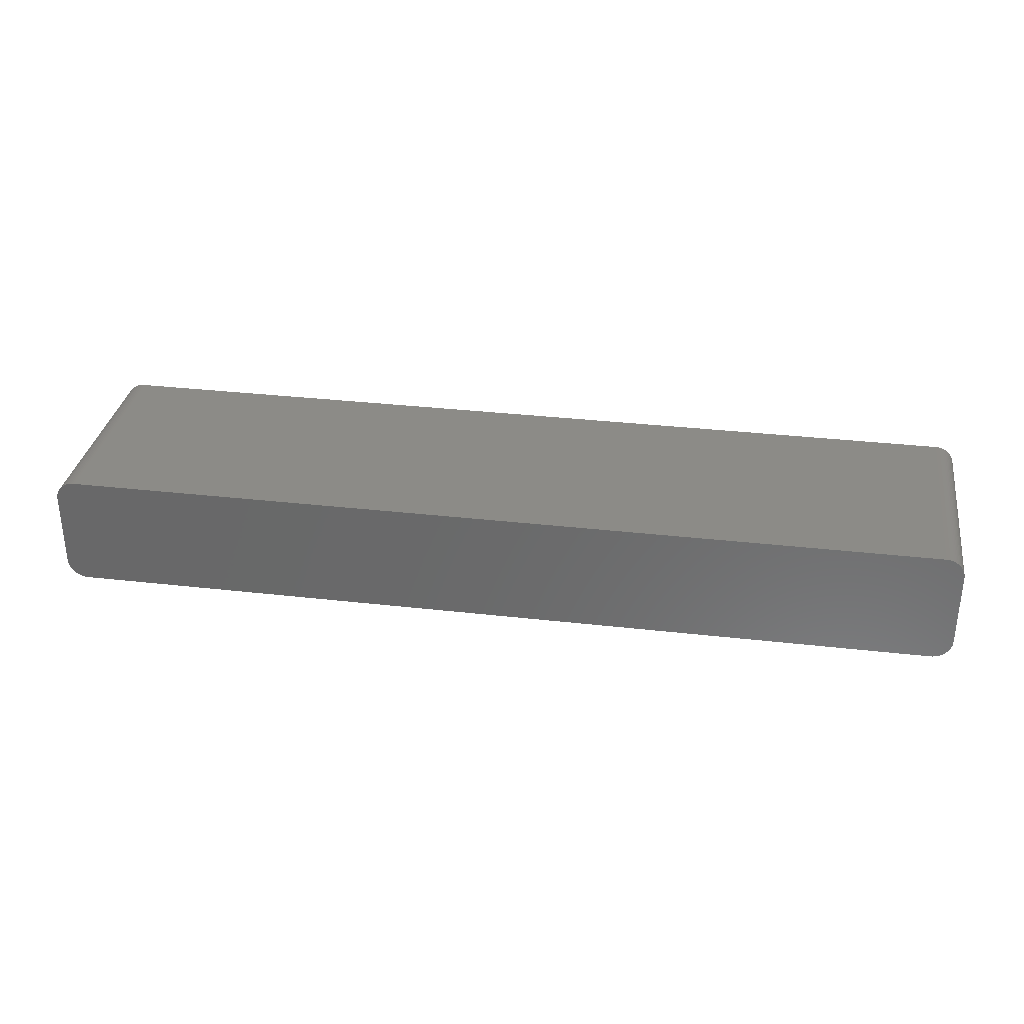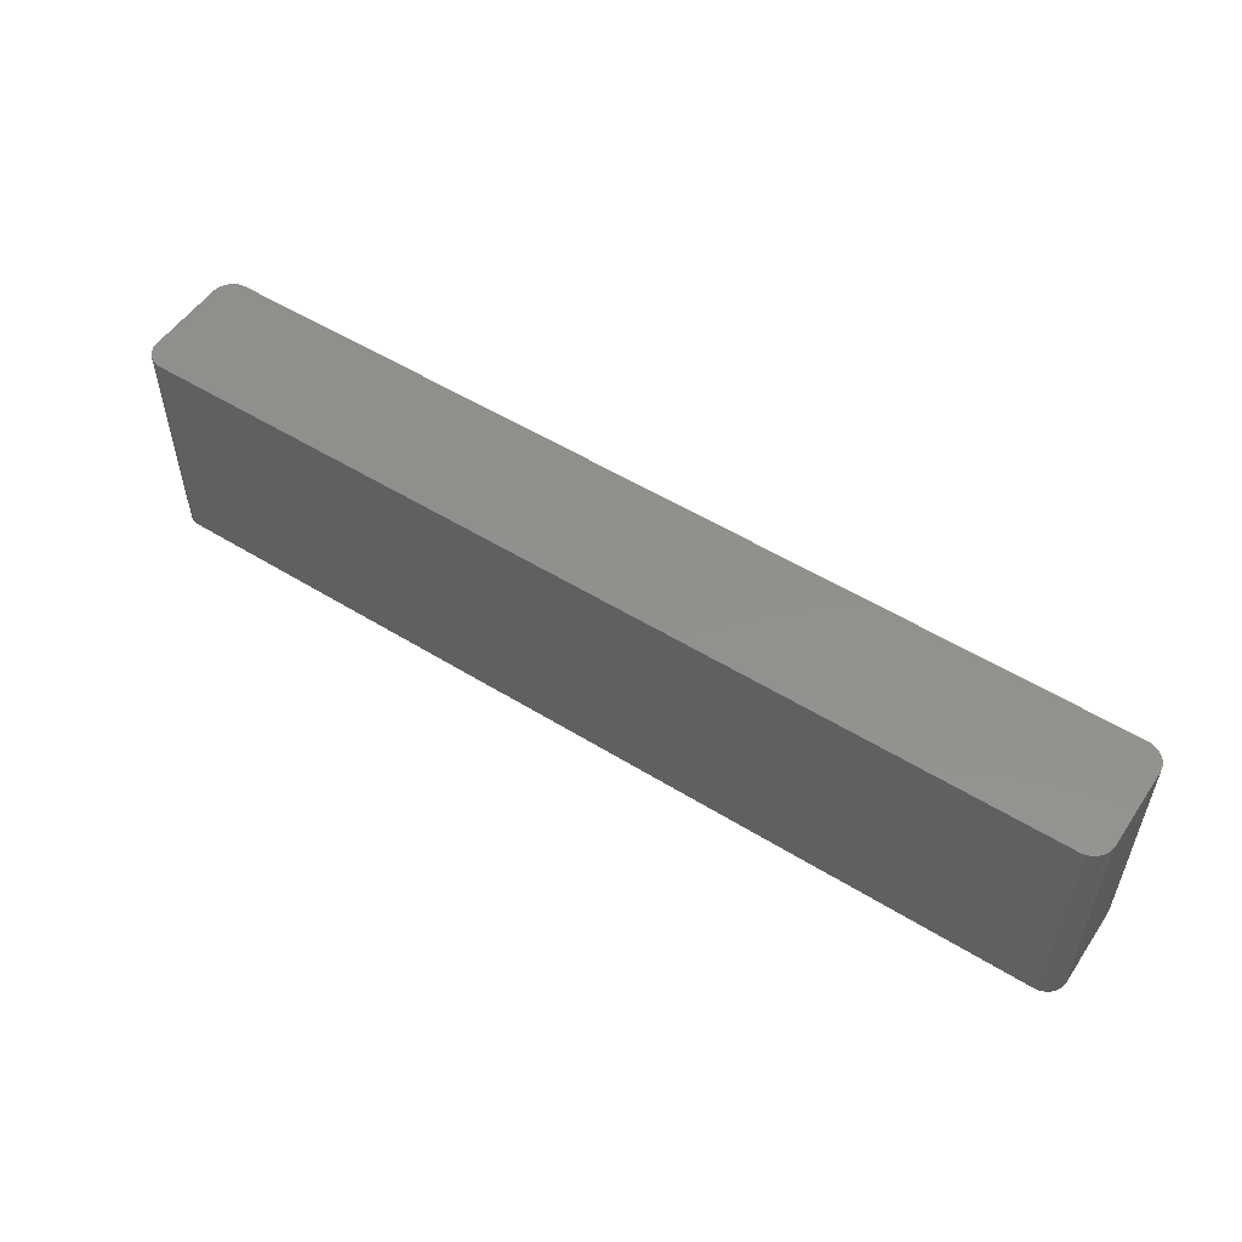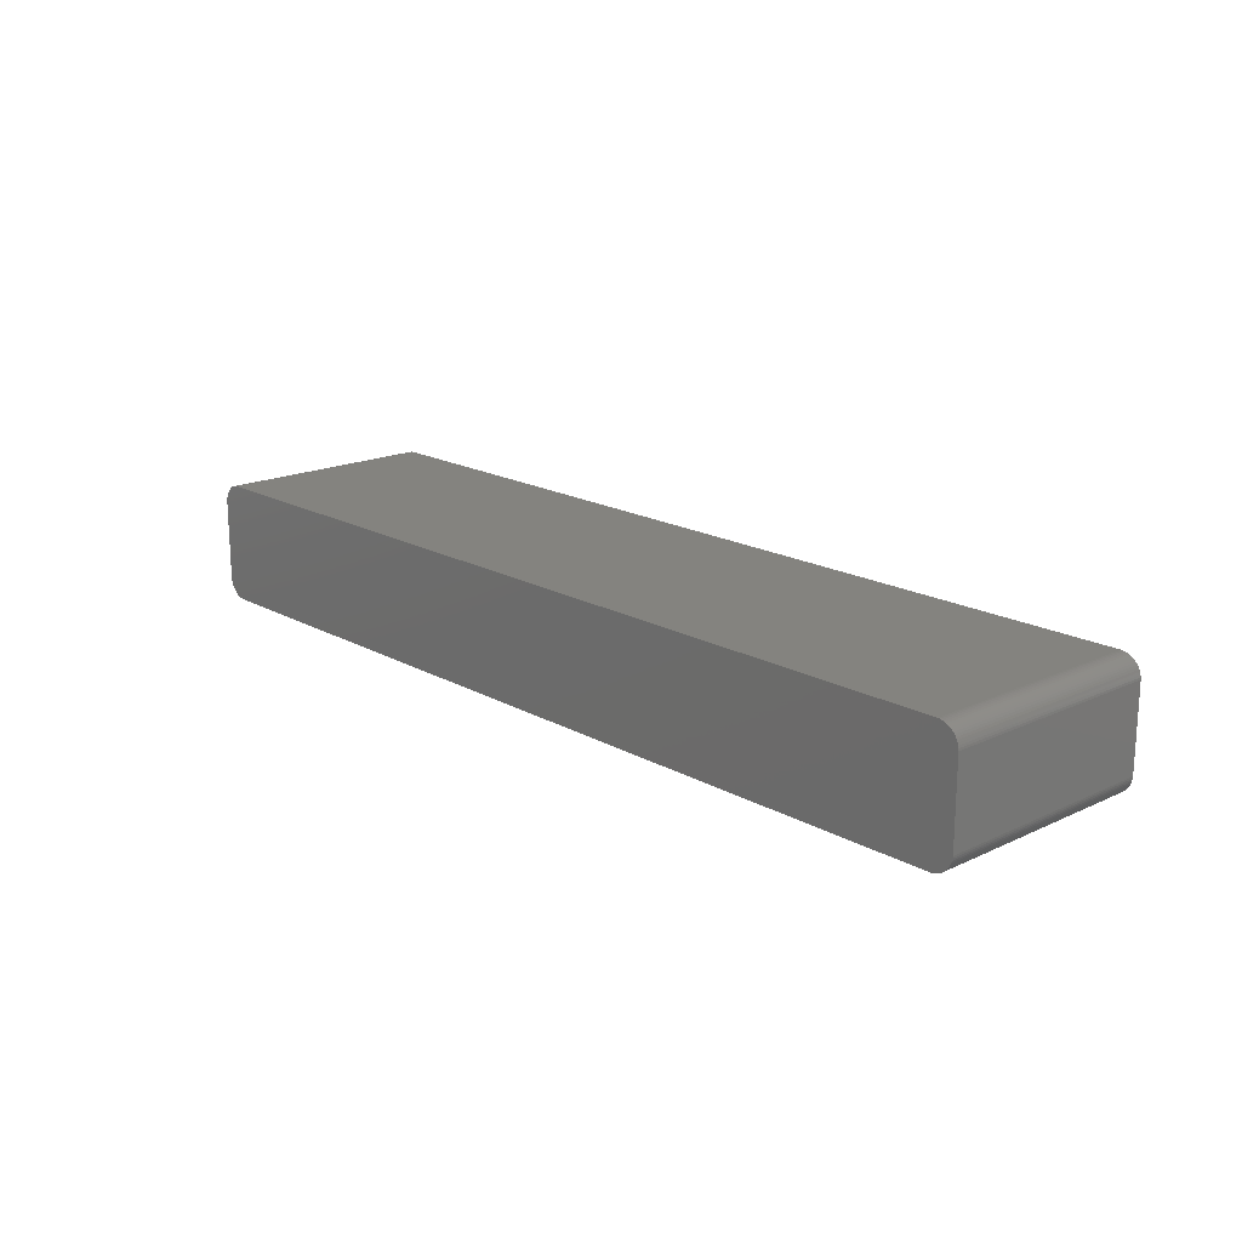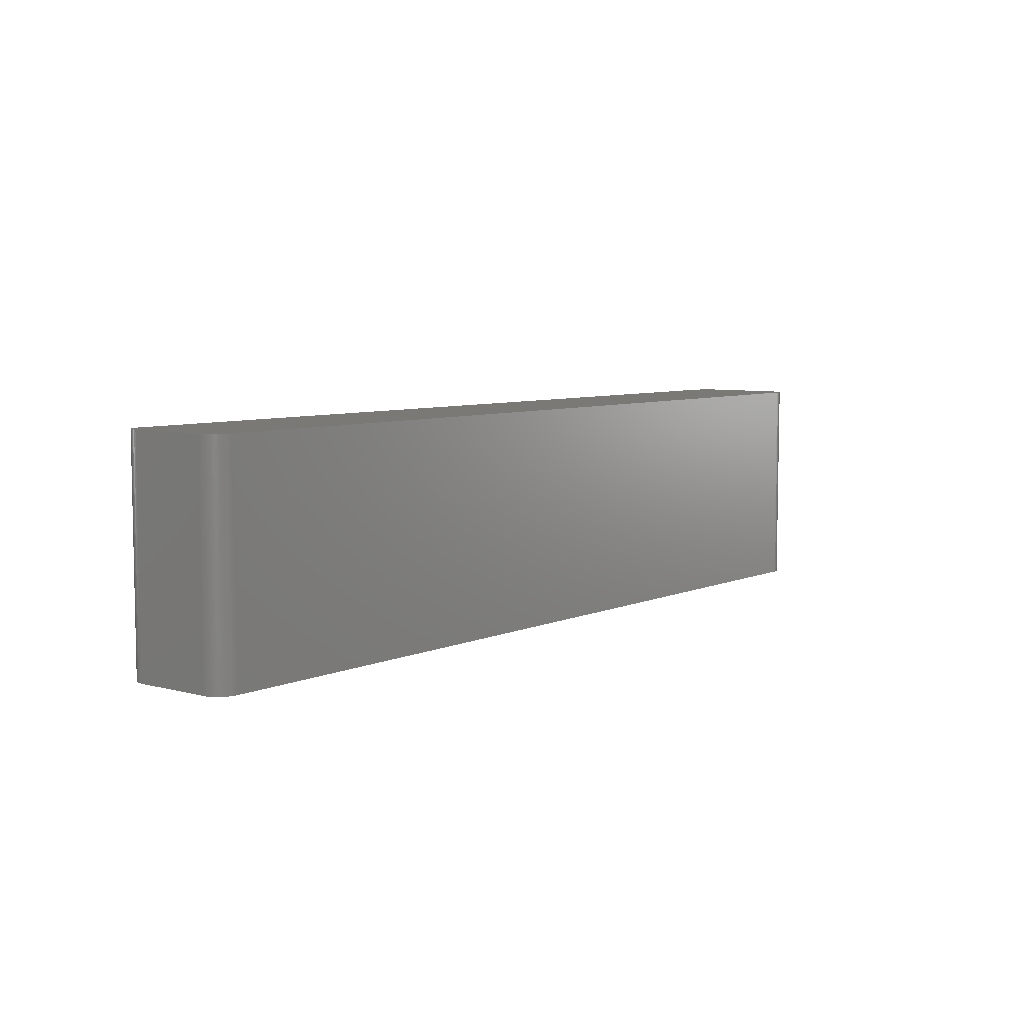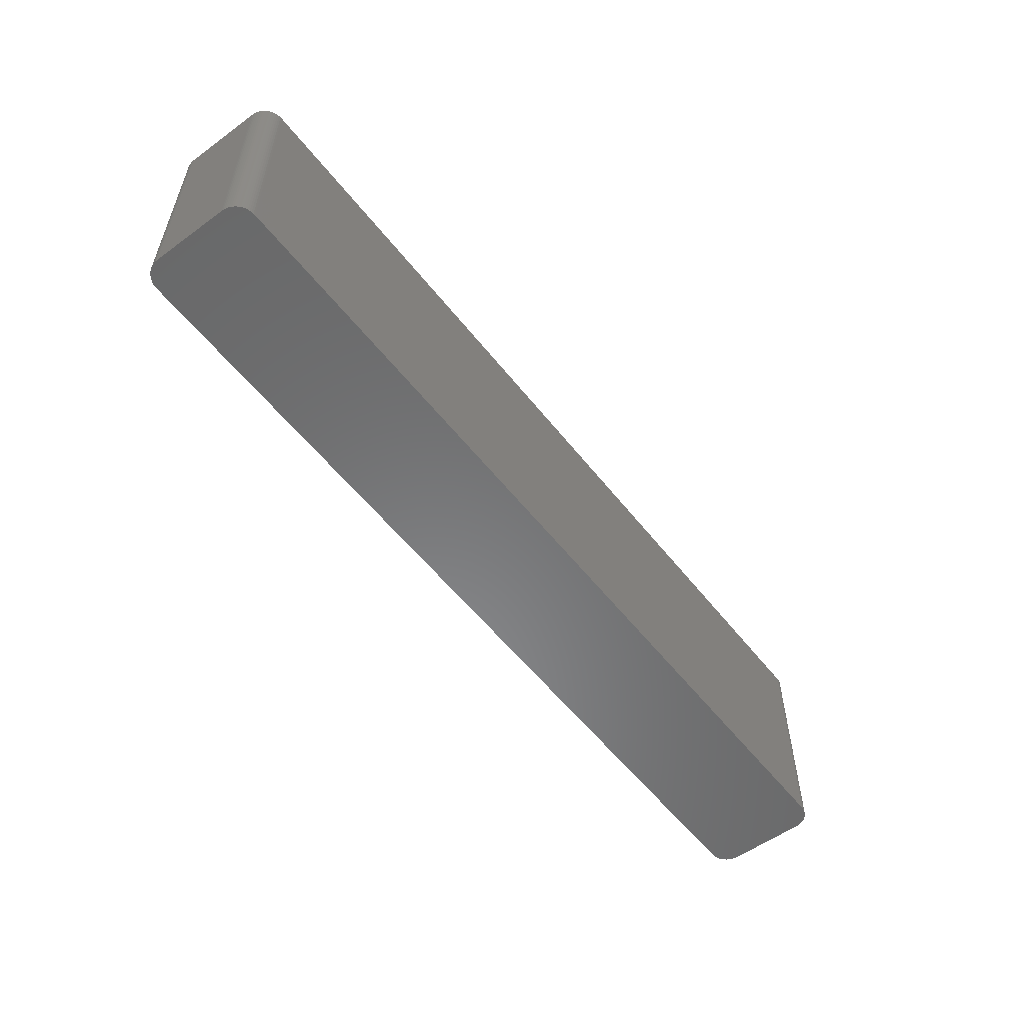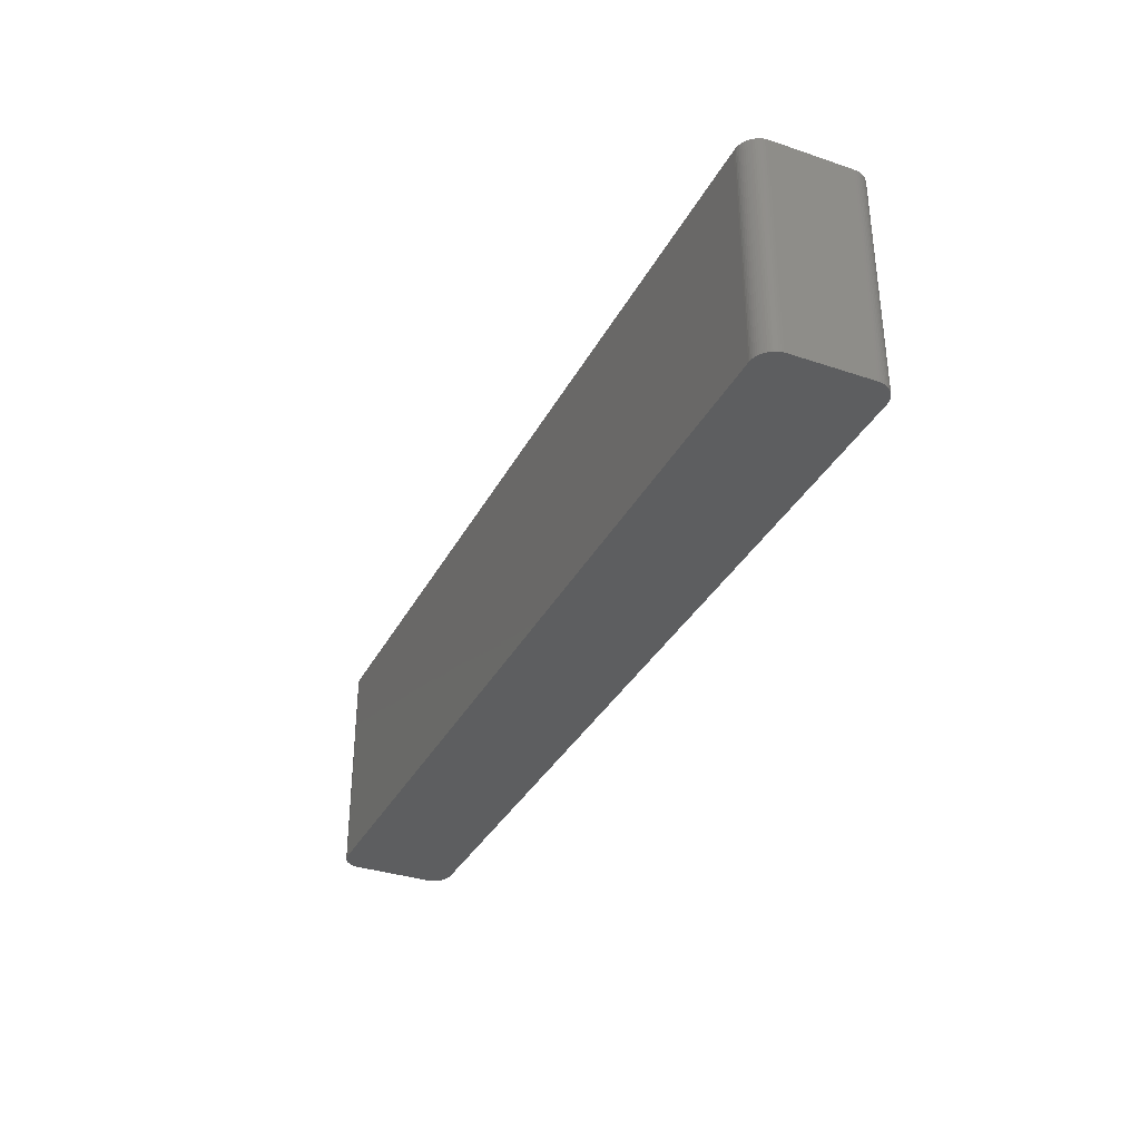
<metadata>
{"format":"stl","ext":"stl","renderer":"f3d","projection":"perspective","resolution":1024,"background":"white","views":[{"elev":32.5,"azim":-170.9,"up":"+Y"},{"elev":53.5,"azim":33.4,"up":"+Z"},{"elev":17.9,"azim":-132.6,"up":"+Y"},{"elev":6.6,"azim":-51.7,"up":"+Z"},{"elev":-55.6,"azim":127.5,"up":"+Z"},{"elev":-34.3,"azim":65.6,"up":"+Z"}]}
</metadata>
<code>
# stl→obj: 174 verts, 344 faces
v 58.12 5.329 13.72
v 58.15 5.079 13.72
v 58.15 5.079 8.636
v -58.14 -5.205 13.72
v 55.82 -7.359 13.72
v 58.17 4.826 8.636
v -55.94 7.346 13.72
v -55.69 7.365 8.636
v -55.94 7.346 -13.72
v -53.09 4.826 -13.72
v -55.69 -7.365 -13.72
v 58.15 5.079 -13.72
v -58.16 -4.953 -13.72
v -58.14 -5.205 -13.72
v -58.14 5.205 13.72
v -55.69 7.365 -8.636
v -55.69 7.365 -13.72
v 57.57 6.459 8.636
v 57.57 6.459 -13.72
v 57.4 6.644 8.636
v 58.12 -5.329 13.72
v 58.17 -4.826 13.72
v -57.79 6.15 -13.72
v 58.17 -4.826 8.636
v 58.17 -4.826 -13.72
v -58.16 4.699 13.72
v -58.14 5.205 -13.72
v -58.16 4.953 8.636
v -58.14 5.205 8.636
v 57.21 6.812 13.72
v 56.55 7.19 13.72
v 55.82 7.359 13.72
v 57.4 6.644 13.72
v 55.82 7.359 8.636
v 55.56 7.365 -13.72
v 55.56 7.365 8.636
v -55.69 7.365 13.72
v 58.05 -5.575 8.636
v 58.12 -5.329 -13.72
v 57.21 -6.812 -13.72
v 56.55 -7.19 -13.72
v 55.56 -7.365 -13.72
v -55.69 -7.365 13.72
v 55.56 -7.365 13.72
v -57.31 6.73 -13.72
v -57.11 6.888 -13.72
v -58.09 5.453 8.636
v -57.31 6.73 13.72
v -57.31 6.73 8.636
v -57.79 6.15 13.72
v -57.65 6.36 8.636
v -57.79 -6.15 -13.72
v 58.12 5.329 -8.636
v 55.56 7.365 13.72
v 56.07 7.327 13.72
v 56.31 7.271 -13.72
v 56.78 7.086 -13.72
v 57 6.96 -13.72
v 58.17 4.826 13.72
v 57.97 -5.813 13.72
v 57.97 -5.813 -13.72
v -55.94 -7.346 8.636
v -57.31 -6.73 13.72
v -56.67 7.141 13.72
v -56.44 7.234 -13.72
v -56.67 7.141 8.636
v -56.67 7.141 -13.72
v -58.16 -4.953 13.72
v 57.86 6.041 13.72
v 56.07 7.327 -13.72
v 57 6.96 13.72
v 56.78 7.086 13.72
v 57.21 6.812 8.636
v 56.78 7.086 8.636
v 58.15 -5.079 13.72
v 56.31 7.271 13.72
v 58.17 4.826 -13.72
v 57.21 -6.812 13.72
v 57.72 -6.257 13.72
v -56.44 -7.234 13.72
v -58.09 -5.453 -13.72
v -58.09 -5.453 13.72
v -55.94 -7.346 -13.72
v -56.19 -7.302 8.636
v -56.19 -7.302 -13.72
v 55.82 -7.359 -13.72
v -58.16 4.953 -13.72
v -58.01 5.695 -13.72
v -58.09 5.453 13.72
v -57.11 6.888 13.72
v -57.49 6.554 8.636
v -57.49 6.554 13.72
v -56.9 7.026 -8.636
v -56.19 7.302 8.636
v -56.19 7.302 13.72
v -58.16 4.953 13.72
v 57.57 6.459 13.72
v 57.86 6.041 -13.72
v 58.05 5.575 -13.72
v 57.72 6.257 13.72
v 58.05 5.575 8.636
v 57.86 -6.041 -13.72
v -58.01 -5.695 -13.72
v -57.79 -6.15 13.72
v -57.91 -5.928 -8.636
v -57.49 -6.554 13.72
v -56.9 -7.026 -13.72
v -57.11 -6.888 -13.72
v -57.31 -6.73 -13.72
v -56.67 -7.141 -13.72
v -56.67 -7.141 8.636
v -56.44 -7.234 8.636
v -56.19 -7.302 13.72
v -57.65 -6.36 -13.72
v 57 -6.96 -13.72
v 56.07 -7.327 -13.72
v 56.07 -7.327 13.72
v -58.09 5.453 -13.72
v -57.91 5.928 -13.72
v -58.01 5.695 13.72
v -58.01 5.695 8.636
v -57.91 5.928 8.636
v -56.19 7.302 -13.72
v -57.65 6.36 -13.72
v -56.9 7.026 13.72
v -56.44 7.234 13.72
v 57.72 6.257 8.636
v 57 6.96 8.636
v 58.15 -5.079 -13.72
v 55.82 7.359 -13.72
v 57.97 5.813 8.636
v 57.86 6.041 8.636
v 57.97 5.813 13.72
v -58.01 -5.695 13.72
v -57.91 -5.928 13.72
v -57.91 -5.928 -13.72
v -57.49 -6.554 8.636
v -57.49 -6.554 -13.72
v -55.94 -7.346 13.72
v -56.44 -7.234 -13.72
v -56.9 -7.026 13.72
v 56.31 -7.271 -13.72
v 56.78 -7.086 -13.72
v 56.55 -7.19 13.72
v 56.78 -7.086 13.72
v -57.65 6.36 13.72
v -57.49 6.554 -13.72
v -57.91 5.928 13.72
v -56.9 7.026 -13.72
v 57.72 6.257 -13.72
v 58.05 5.575 13.72
v 57.57 -6.459 13.72
v 57.57 -6.459 8.636
v 57.57 -6.459 -13.72
v 57.72 -6.257 -13.72
v 57.86 -6.041 13.72
v 58.05 -5.575 13.72
v -57.65 -6.36 8.636
v -57.65 -6.36 13.72
v -57.11 -6.888 -8.636
v -56.67 -7.141 13.72
v 57 -6.96 13.72
v 56.31 -7.271 13.72
v 56.55 7.19 8.636
v 57.4 6.644 -13.72
v 57.4 -6.644 8.636
v 57.4 -6.644 13.72
v -57.11 -6.888 13.72
v 57.21 6.812 -13.72
v 58.05 -5.575 -13.72
v 57.97 5.813 -13.72
v 57.4 -6.644 -13.72
v 58.12 5.329 -13.72
v 56.55 7.19 -13.72
f 1 2 3
f 4 5 2
f 2 1 4
f 2 6 3
f 7 8 9
f 9 10 11
f 6 12 3
f 13 14 4
f 7 15 4
f 1 7 4
f 16 17 9
f 18 19 20
f 5 21 2
f 21 22 2
f 13 23 9
f 24 25 6
f 15 26 4
f 27 28 29
f 30 31 32
f 30 33 20
f 34 35 36
f 8 16 9
f 32 37 7
f 1 32 7
f 38 39 21
f 40 41 42
f 43 44 5
f 4 43 5
f 9 40 10
f 10 40 11
f 23 45 46
f 15 47 29
f 48 46 49
f 50 51 23
f 11 13 9
f 11 52 13
f 9 12 40
f 12 53 1
f 8 36 16
f 36 54 32
f 32 55 34
f 1 30 32
f 34 36 32
f 56 57 58
f 8 37 36
f 7 37 8
f 12 25 40
f 11 44 43
f 6 22 24
f 22 59 2
f 36 35 16
f 60 61 38
f 43 62 11
f 4 63 43
f 44 42 5
f 11 42 44
f 46 45 49
f 23 46 9
f 48 50 15
f 7 48 15
f 64 65 66
f 65 67 66
f 13 27 23
f 26 68 4
f 1 69 30
f 55 70 34
f 30 71 72
f 20 73 30
f 31 72 74
f 31 55 32
f 37 54 36
f 32 54 37
f 22 75 24
f 21 75 22
f 6 59 22
f 2 59 6
f 56 76 31
f 3 12 1
f 25 77 6
f 78 79 21
f 63 80 43
f 81 82 4
f 62 83 11
f 84 85 62
f 40 42 11
f 42 86 5
f 26 28 13
f 28 87 13
f 27 88 23
f 50 89 15
f 64 90 48
f 46 65 9
f 91 92 48
f 49 91 48
f 66 93 64
f 7 64 48
f 94 95 7
f 9 94 7
f 28 96 15
f 29 28 15
f 13 68 26
f 4 68 13
f 69 97 30
f 97 18 20
f 70 56 12
f 98 99 12
f 30 72 31
f 72 71 74
f 75 25 24
f 25 39 40
f 55 56 70
f 9 35 12
f 69 100 97
f 53 101 1
f 39 102 40
f 5 78 21
f 52 103 13
f 104 105 52
f 104 106 63
f 4 104 63
f 107 108 109
f 107 110 111
f 84 80 112
f 80 113 43
f 109 114 52
f 11 107 52
f 78 115 40
f 116 117 5
f 47 118 27
f 29 47 27
f 88 119 23
f 50 120 89
f 121 88 47
f 121 122 88
f 65 95 94
f 65 123 9
f 51 124 23
f 49 45 91
f 46 67 65
f 64 125 90
f 95 126 64
f 7 95 64
f 27 87 28
f 13 87 27
f 26 96 28
f 15 96 26
f 97 33 30
f 20 33 97
f 69 127 100
f 100 127 97
f 73 71 30
f 73 128 71
f 39 129 75
f 21 39 75
f 12 77 25
f 6 77 12
f 35 17 16
f 9 17 35
f 35 70 12
f 70 130 34
f 131 98 132
f 1 133 69
f 79 60 21
f 102 61 60
f 103 81 13
f 103 134 81
f 134 135 104
f 4 134 104
f 103 105 134
f 105 136 52
f 137 109 63
f 137 138 109
f 84 113 80
f 112 85 84
f 62 113 84
f 113 139 43
f 111 140 112
f 11 85 107
f 80 111 112
f 111 141 107
f 41 116 42
f 41 142 116
f 143 144 41
f 40 143 41
f 115 145 143
f 5 144 78
f 47 89 121
f 15 89 47
f 51 146 92
f 48 92 50
f 91 51 92
f 91 147 51
f 120 148 122
f 23 122 50
f 88 118 47
f 27 118 88
f 94 123 65
f 9 123 94
f 45 147 91
f 23 147 45
f 46 90 93
f 48 90 46
f 46 149 67
f 66 67 93
f 65 126 95
f 64 126 65
f 133 132 69
f 127 18 97
f 25 129 39
f 75 129 25
f 71 128 74
f 56 19 12
f 35 130 70
f 34 130 35
f 98 150 127
f 101 151 1
f 79 152 153
f 153 154 155
f 79 156 60
f 60 157 21
f 81 14 13
f 4 14 81
f 134 82 81
f 4 82 134
f 105 135 134
f 104 135 105
f 103 136 105
f 52 136 103
f 106 158 137
f 63 106 137
f 104 159 106
f 52 158 104
f 107 109 52
f 109 160 63
f 62 139 113
f 43 139 62
f 85 83 62
f 11 83 85
f 85 140 107
f 112 140 85
f 80 161 111
f 63 141 80
f 116 86 42
f 5 86 116
f 78 162 115
f 40 115 143
f 144 163 41
f 5 163 144
f 144 145 78
f 143 145 144
f 121 120 122
f 89 120 121
f 50 146 51
f 92 146 50
f 122 119 88
f 23 119 122
f 147 124 51
f 23 124 147
f 93 125 64
f 90 125 93
f 93 149 46
f 67 149 93
f 127 19 18
f 132 98 127
f 19 98 12
f 69 132 127
f 55 76 56
f 31 76 55
f 31 164 56
f 74 164 31
f 128 58 74
f 19 165 20
f 133 151 101
f 1 151 133
f 102 155 40
f 79 155 102
f 78 152 79
f 152 166 153
f 78 167 152
f 40 166 78
f 38 157 60
f 21 157 38
f 158 114 137
f 52 114 158
f 158 159 104
f 106 159 158
f 141 160 107
f 160 168 63
f 140 110 107
f 111 110 140
f 141 161 80
f 111 161 141
f 163 117 116
f 5 117 163
f 163 142 41
f 116 142 163
f 145 162 78
f 115 162 145
f 50 148 120
f 122 148 50
f 73 58 128
f 58 169 19
f 133 131 132
f 101 131 133
f 39 61 102
f 61 170 38
f 102 156 79
f 60 156 102
f 153 155 79
f 155 154 40
f 166 167 78
f 152 167 166
f 114 138 137
f 109 138 114
f 160 108 107
f 109 108 160
f 141 168 160
f 63 168 141
f 99 171 131
f 101 99 131
f 56 58 19
f 58 57 74
f 39 170 61
f 38 170 39
f 166 154 153
f 154 172 40
f 19 150 98
f 127 150 19
f 53 99 101
f 99 173 12
f 73 169 58
f 20 169 73
f 164 174 56
f 74 57 164
f 166 172 154
f 40 172 166
f 98 171 99
f 131 171 98
f 53 173 99
f 12 173 53
f 169 165 19
f 20 165 169
f 57 174 164
f 56 174 57

</code>
